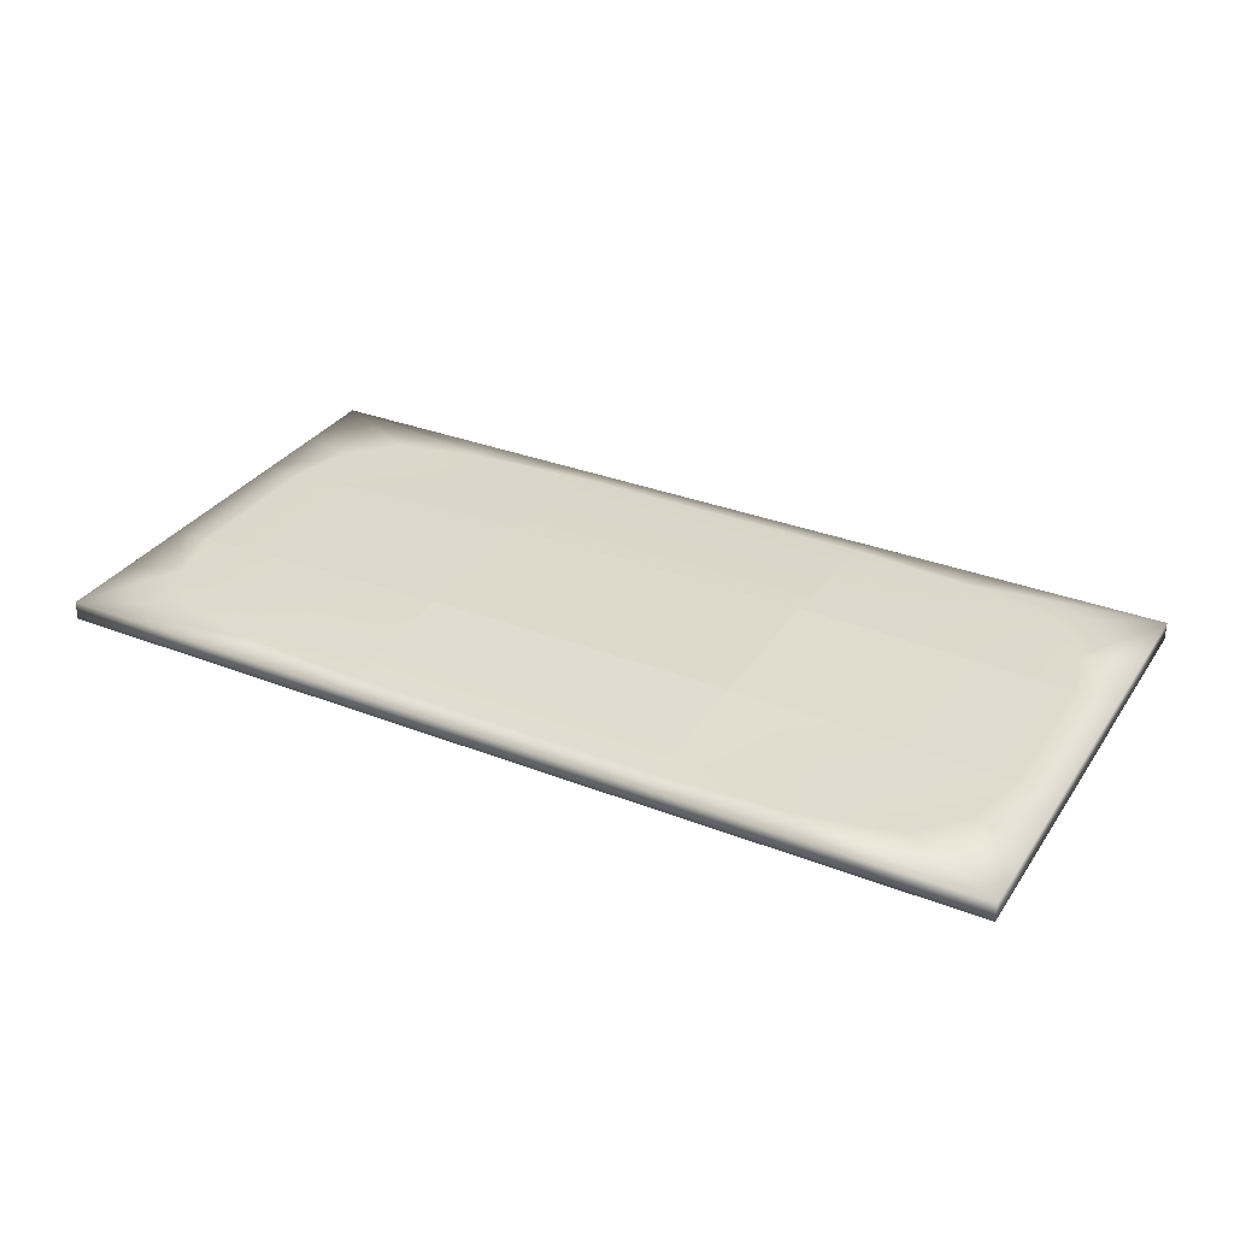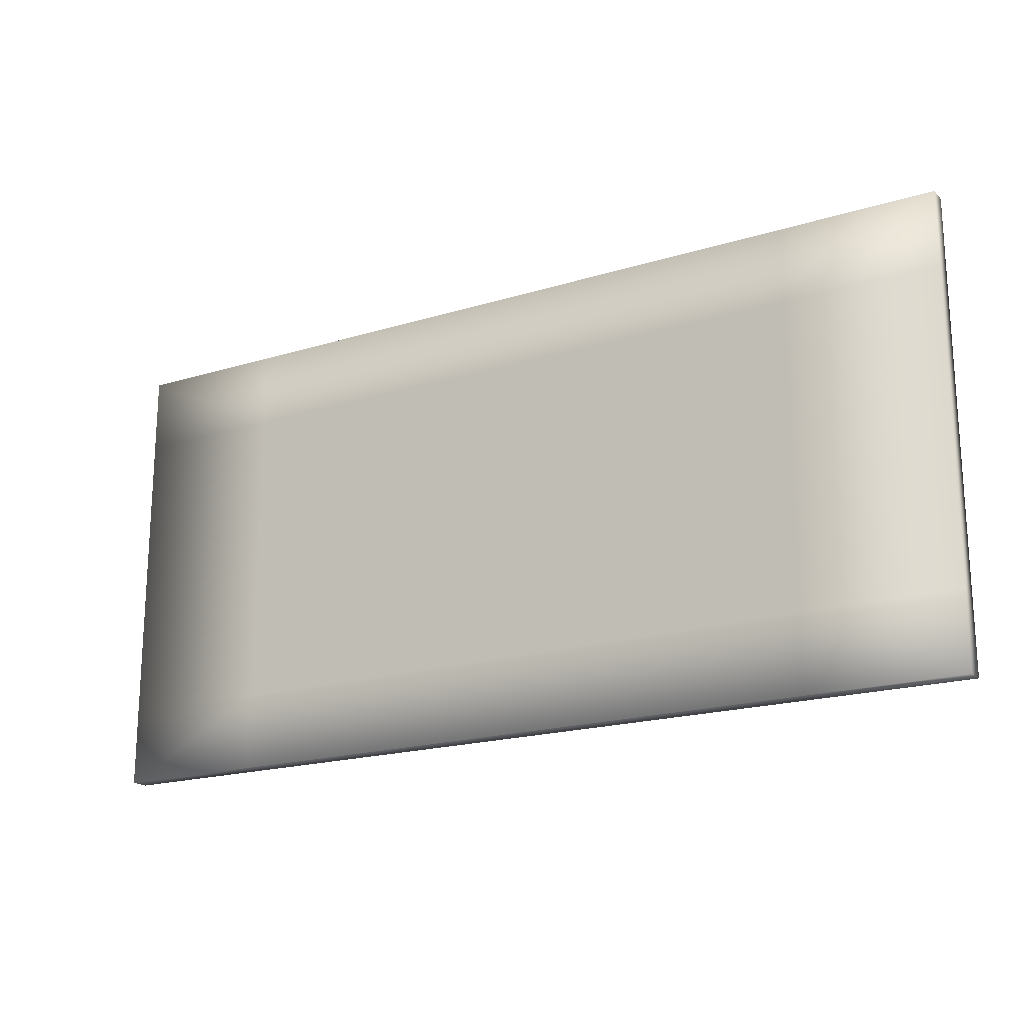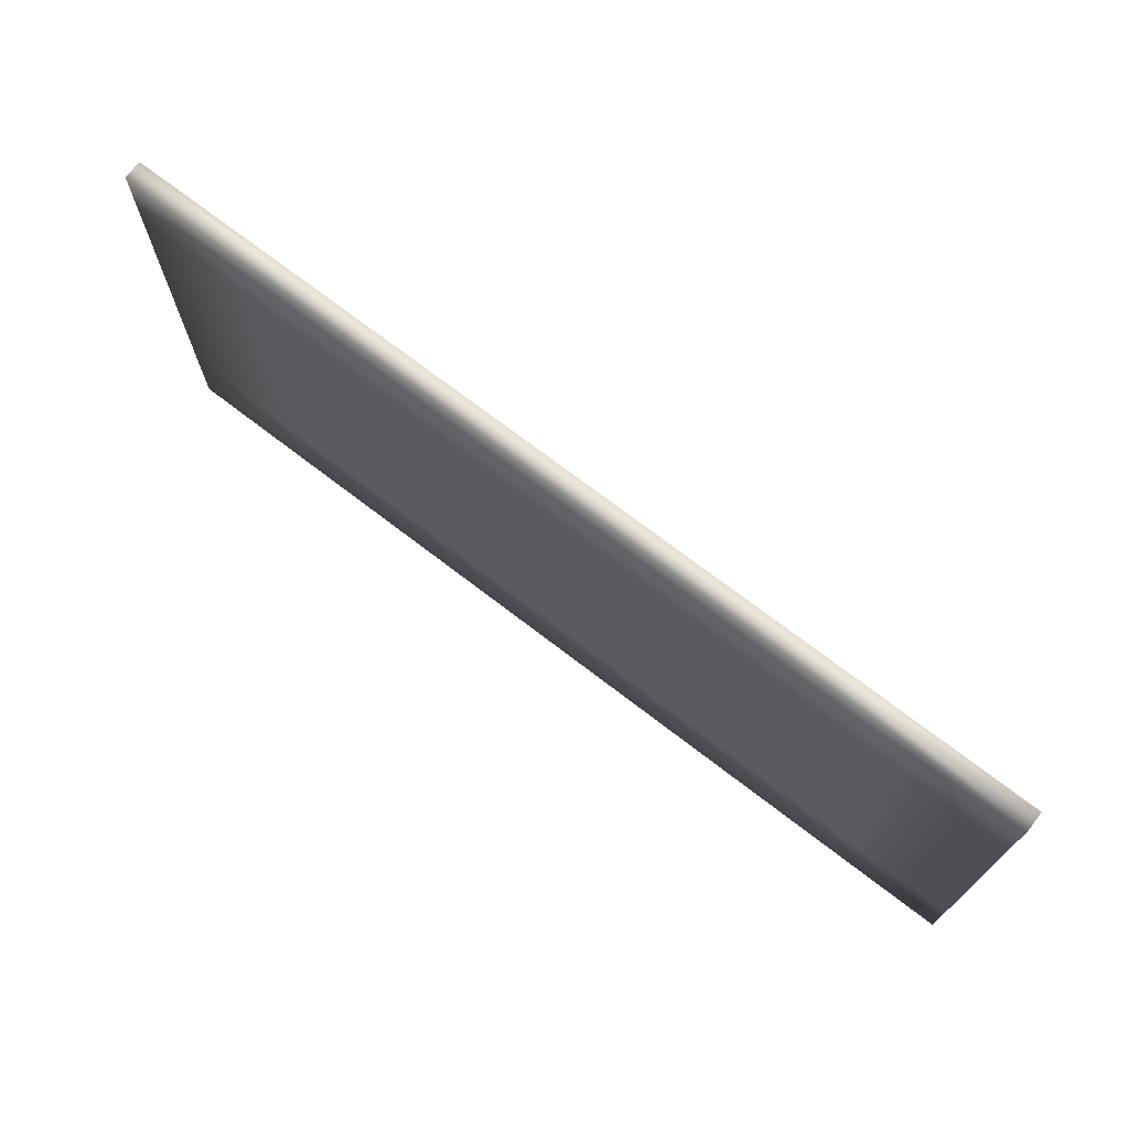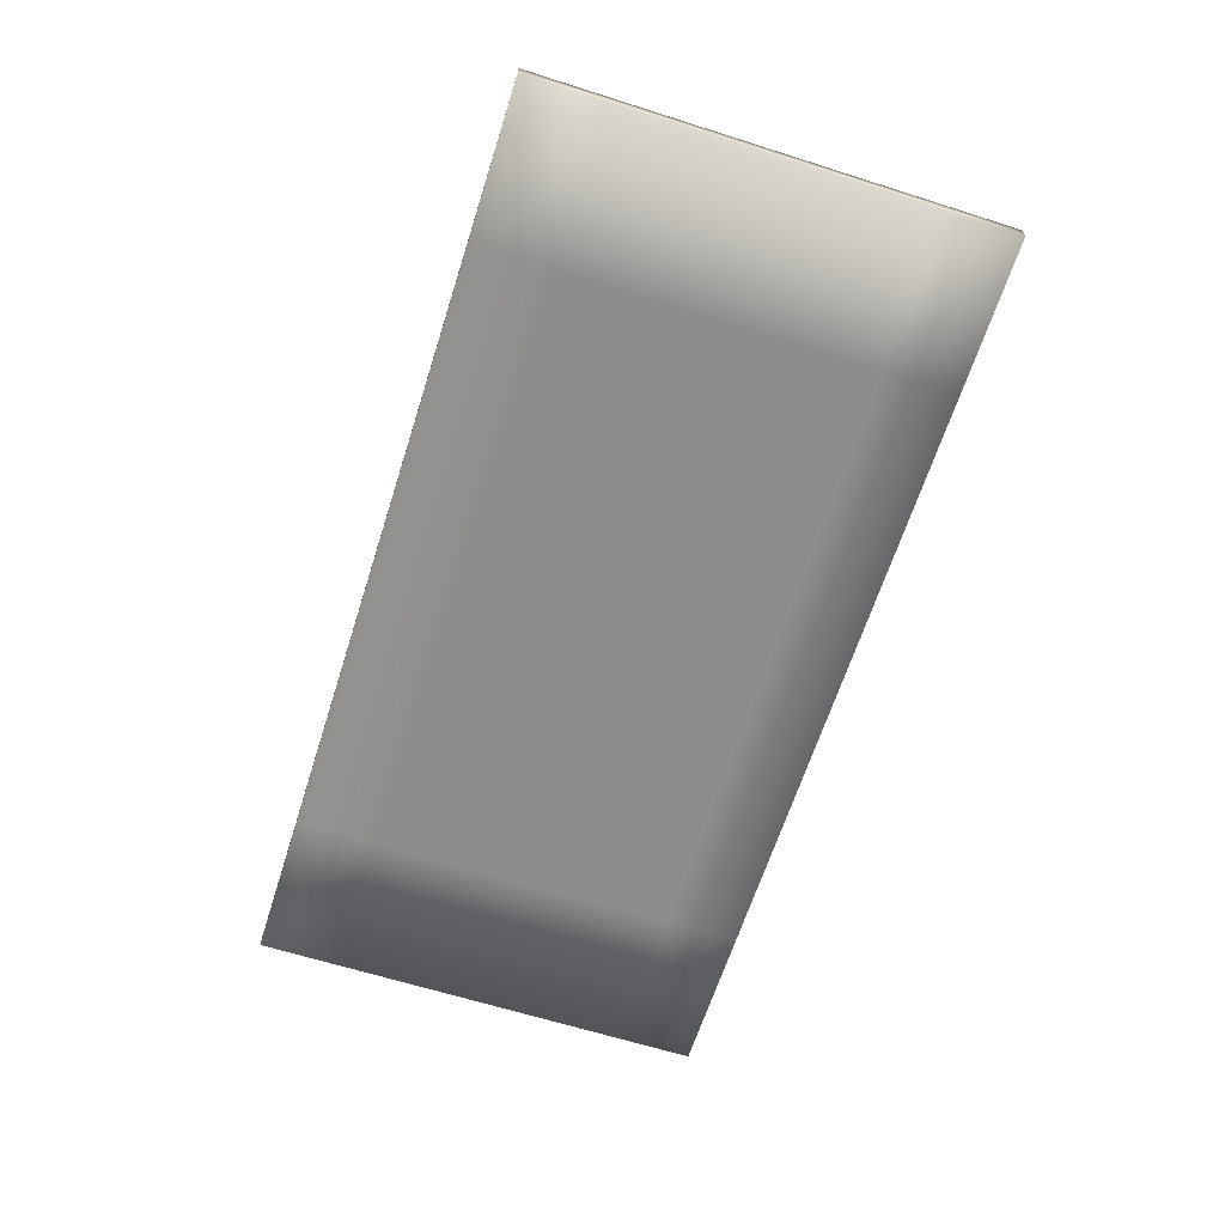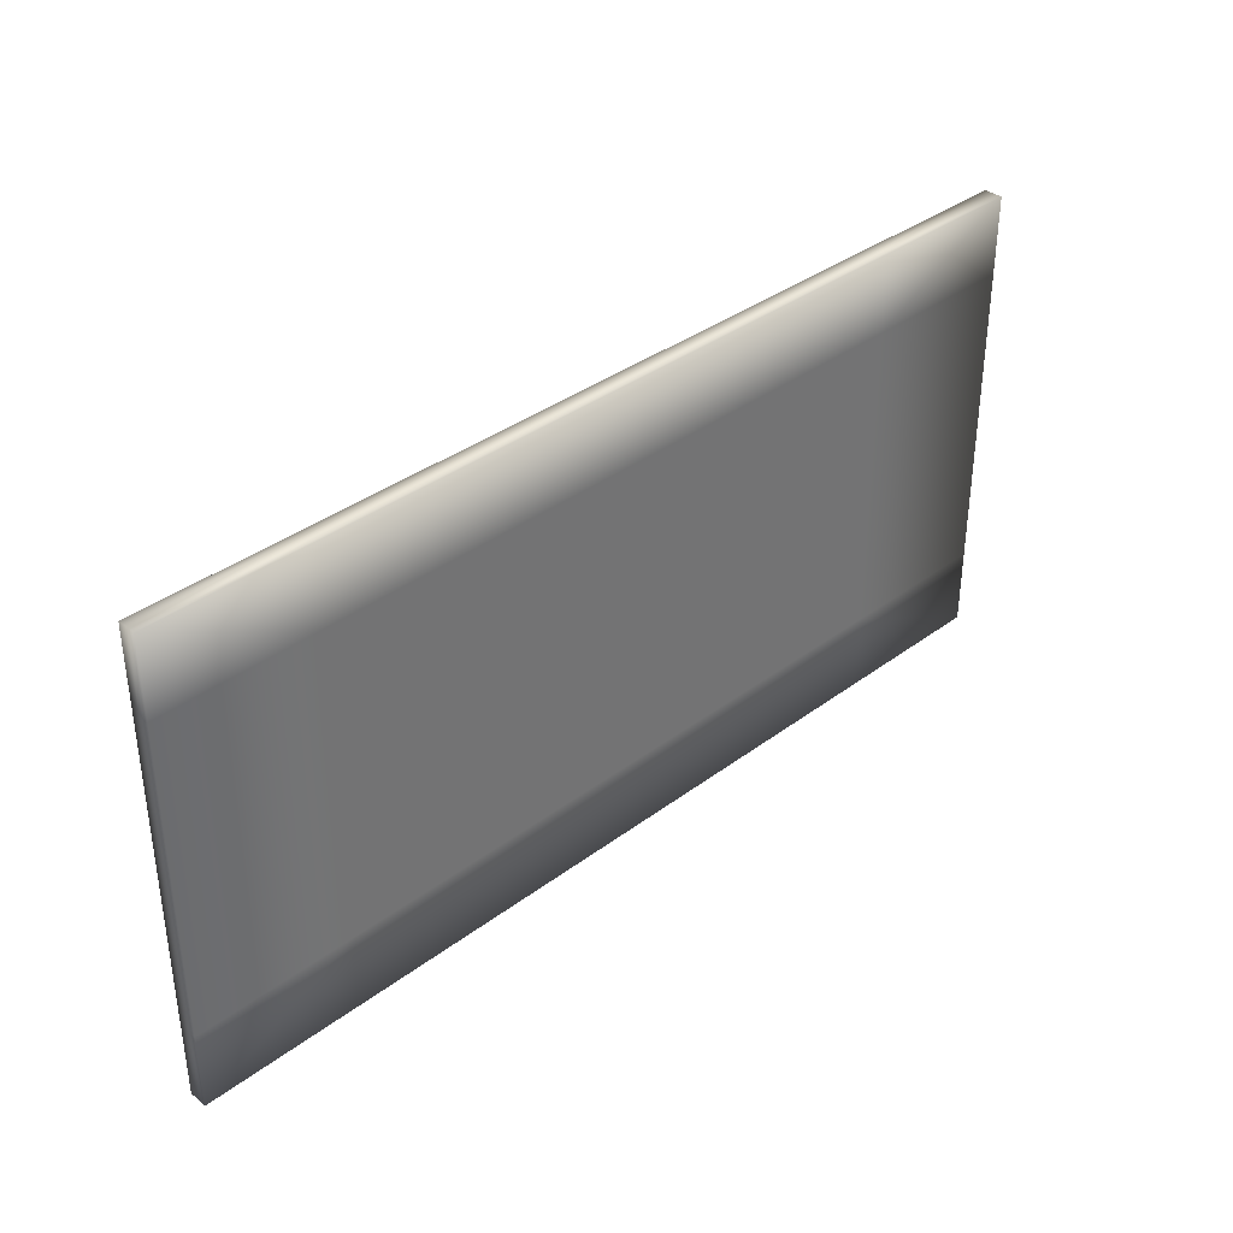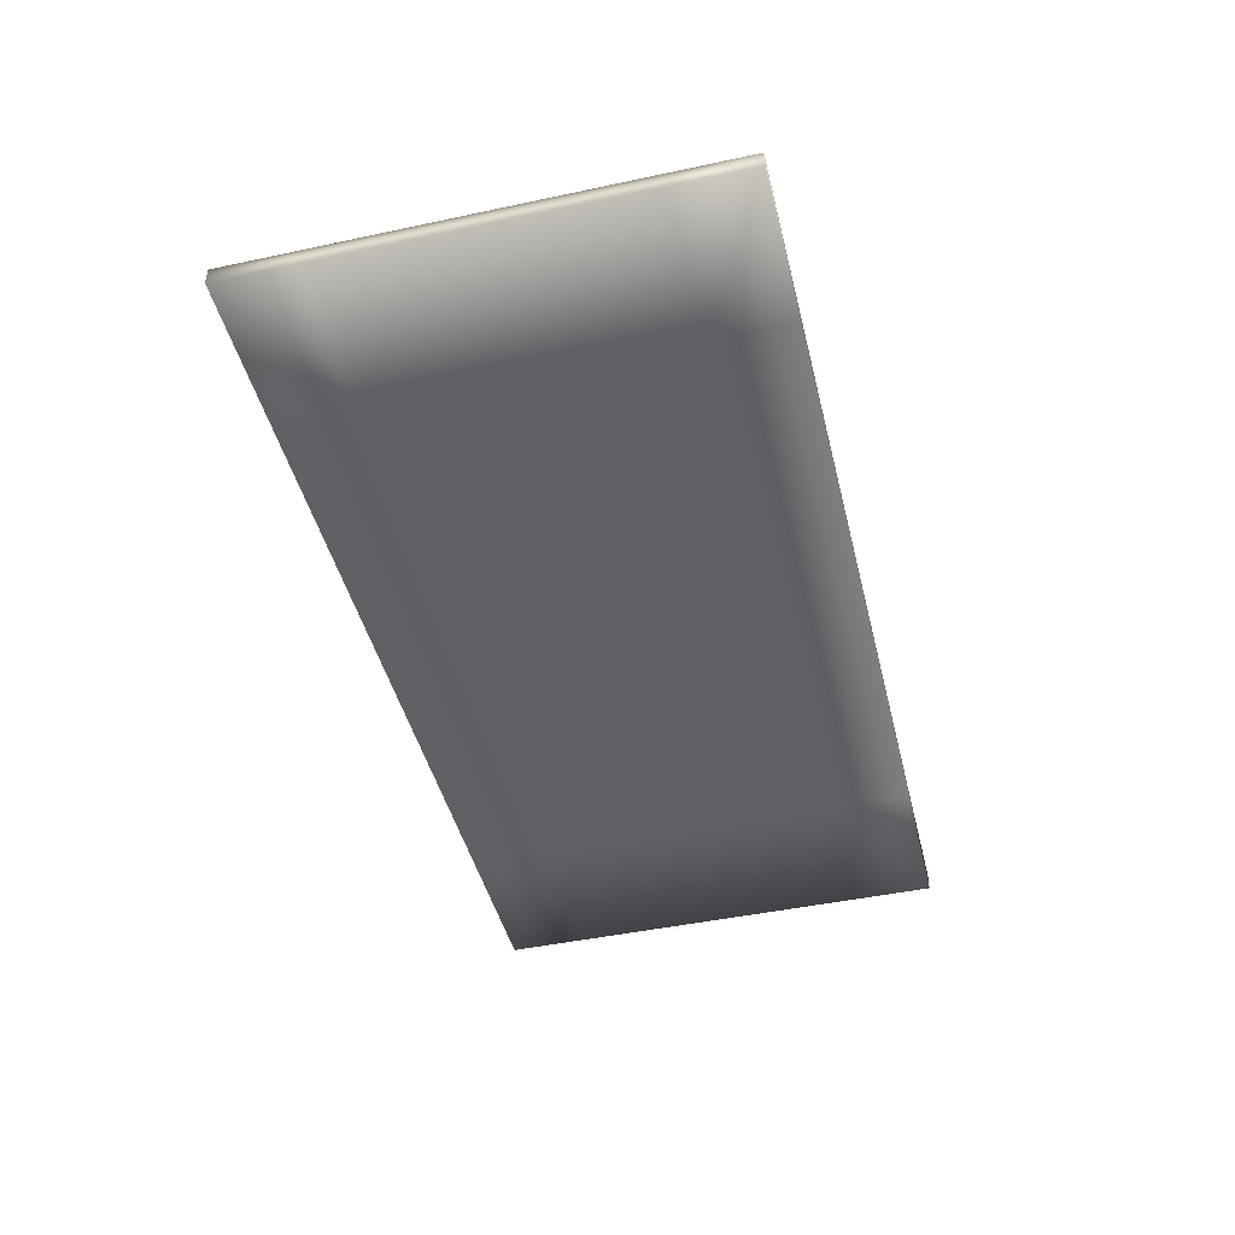
<metadata>
{"format":"obj","ext":"obj","renderer":"f3d","projection":"perspective","resolution":1024,"background":"white","views":[{"elev":32.3,"azim":-151.4,"up":"+Y"},{"elev":-19.2,"azim":30.2,"up":"+Z"},{"elev":71.7,"azim":37.6,"up":"+Z"},{"elev":-64.7,"azim":72.3,"up":"+Y"},{"elev":36.4,"azim":-44.2,"up":"+Z"},{"elev":-45.5,"azim":-76.2,"up":"+Y"}]}
</metadata>
<code>
o BottomM_Cube.010
v 12.5 1.41 17.19
v 12.5 -0.571 18.75
v 12.5 0.1731 25
v 12.5 1.059 23.44
v 25 1.059 23.44
v 12.5 1.62 12.5
v 25 0.1731 25
v 0 1.41 17.19
v 25 -0.571 18.75
v 12.5 1.217 21.09
v 25 1.41 17.19
v 0 -0.571 18.75
v 12.5 0.9172 25
v 12.5 -0.571 25
v 12.5 -0.571 12.5
v -2e-06 0.1731 25
v -2e-06 1.059 23.44
v 25 0.9172 25
v 0 1.217 21.09
v 25 -0.571 12.5
v 25 1.62 12.5
v 25 -0.571 25
v 25 1.217 21.09
v -2e-06 -0.571 25
v 2e-06 1.62 12.5
v 2e-06 -0.571 12.5
v -2e-06 0.9172 25
f 1 10 23 11
f 1 11 21 6
f 1 6 25 8
f 1 8 19 10
f 2 15 20 9
f 2 9 22 14
f 2 14 24 12
f 2 12 26 15
f 3 14 22 7
f 3 7 18 13
f 3 13 27 16
f 3 16 24 14
f 4 13 18 5
f 4 5 23 10
f 4 10 19 17
f 4 17 27 13
o BottomR_Cube.009
v -9.722 1.031 22.83
v -12.5 0.1731 25
v -25 0.1731 18.75
v -20.66 1.031 17.36
v -12.5 -0.571 18.75
v -8.16 1.277 16.58
v -4e-06 1.059 23.44
v -12.5 0.9172 25
v -4e-06 0.1731 25
v -25 0.9172 18.75
v -21.88 1.059 12.5
v -25 0.1731 12.5
v -2e-06 -0.571 18.75
v -12.5 -0.571 12.5
v -2e-06 1.41 17.19
v -9.375 1.41 12.5
v -12.5 -0.571 25
v -7.943 1.149 20.18
v -17.32 1.017 21.16
v -25 0.1731 25
v -25 -0.571 18.75
v -15.36 1.149 16.47
v -4e-06 0.9172 25
v -25 0.9172 12.5
v 0 -0.571 12.5
v 0 1.62 12.5
v -4e-06 -0.571 25
v -3e-06 1.217 21.09
v -25 0.9172 25
v -25 -0.571 12.5
v -17.19 1.217 12.5
v -25 -0.571 25
v -13.77 1.102 19.39
f 28 35 50 34
f 28 34 55 45
f 28 45 60 46
f 28 46 56 35
f 29 36 50 35
f 29 35 56 47
f 29 47 59 44
f 29 44 54 36
f 30 37 51 39
f 30 39 57 48
f 30 48 59 47
f 30 47 56 37
f 31 38 51 37
f 31 37 56 46
f 31 46 60 49
f 31 49 58 38
f 32 41 52 40
f 32 40 54 44
f 32 44 59 48
f 32 48 57 41
f 33 42 53 43
f 33 43 58 49
f 33 49 60 45
f 33 45 55 42
o BottomL_Cube.008
v 45.66 1.031 17.36
v 50 0.1731 18.75
v 37.5 0.1731 25
v 34.72 1.031 22.83
v 37.5 -0.571 18.75
v 33.16 1.277 16.58
v 46.88 1.059 12.5
v 50 0.9172 18.75
v 50 0.1731 12.5
v 37.5 0.9172 25
v 25 1.059 23.44
v 25 0.1731 25
v 25 -0.571 18.75
v 37.5 -0.571 12.5
v 25 1.41 17.19
v 34.38 1.41 12.5
v 50 -0.571 18.75
v 40.36 1.149 16.47
v 42.32 1.017 21.16
v 50 0.1731 25
v 37.5 -0.571 25
v 32.94 1.149 20.18
v 50 0.9172 12.5
v 25 0.9172 25
v 25 -0.571 12.5
v 25 1.62 12.5
v 50 -0.571 12.5
v 42.19 1.217 12.5
v 50 0.9172 25
v 25 -0.571 25
v 25 1.217 21.09
v 50 -0.571 25
v 38.77 1.102 19.39
f 61 68 83 67
f 61 67 88 78
f 61 78 93 79
f 61 79 89 68
f 62 69 83 68
f 62 68 89 80
f 62 80 92 77
f 62 77 87 69
f 63 70 84 72
f 63 72 90 81
f 63 81 92 80
f 63 80 89 70
f 64 71 84 70
f 64 70 89 79
f 64 79 93 82
f 64 82 91 71
f 65 73 85 74
f 65 74 87 77
f 65 77 92 81
f 65 81 90 73
f 66 76 86 75
f 66 75 91 82
f 66 82 93 78
f 66 78 88 76
o TopR_Cube.007
v -20.66 1.031 -4.861
v -25 0.1731 -6.25
v -12.5 0.1731 -12.5
v -9.722 1.031 -10.33
v -12.5 -0.571 -6.25
v -8.16 1.277 -4.08
v -21.88 1.059 0
v -25 0.9172 -6.25
v -25 0.1731 0
v -12.5 0.9172 -12.5
v 0 1.059 -10.94
v 0 0.1731 -12.5
v 0 -0.571 -6.25
v -12.5 -0.571 0
v 0 1.41 -4.688
v -9.375 1.41 0
v -25 -0.571 -6.25
v -15.36 1.149 -3.971
v -17.32 1.017 -8.659
v -25 0.1731 -12.5
v -12.5 -0.571 -12.5
v -7.943 1.149 -7.682
v -25 0.9172 0
v 0 0.9172 -12.5
v 0 -0.571 0
v 0 1.62 0
v -25 -0.571 0
v -17.19 1.217 0
v -25 0.9172 -12.5
v 0 -0.571 -12.5
v 0 1.217 -8.594
v -25 -0.571 -12.5
v -13.77 1.102 -6.887
f 94 101 116 100
f 94 100 121 111
f 94 111 126 112
f 94 112 122 101
f 95 102 116 101
f 95 101 122 113
f 95 113 125 110
f 95 110 120 102
f 96 103 117 105
f 96 105 123 114
f 96 114 125 113
f 96 113 122 103
f 97 104 117 103
f 97 103 122 112
f 97 112 126 115
f 97 115 124 104
f 98 106 118 107
f 98 107 120 110
f 98 110 125 114
f 98 114 123 106
f 99 109 119 108
f 99 108 124 115
f 99 115 126 111
f 99 111 121 109
o Middle_Cube.006
v 12.5 -0.571 6.25
v 12.5 1.62 6.25
v 12.5 1.62 0
v 12.5 -0.571 0
v 12.5 1.62 12.5
v 12.5 -0.571 12.5
v 0 -0.571 6.25
v 25 -0.571 6.25
v 25 1.62 6.25
v 0 1.62 6.25
v 0 -0.571 0
v 0 1.62 0
v 25 1.62 0
v 25 -0.571 0
v 0 -0.571 12.5
v 0 1.62 12.5
v 25 1.62 12.5
v 25 -0.571 12.5
f 127 133 137 130
f 127 130 140 134
f 127 134 144 132
f 127 132 141 133
f 128 135 139 129
f 128 129 138 136
f 128 136 142 131
f 128 131 143 135
o MiddleL_Cube.005
v 46.88 1.059 6.25
v 34.38 1.41 6.25
v 37.5 -0.571 6.25
v 50 0.1731 6.25
v 46.88 1.059 0
v 50 0.1731 0
v 37.5 -0.571 0
v 34.38 1.41 0
v 46.88 1.059 12.5
v 50 0.1731 12.5
v 37.5 -0.571 12.5
v 34.38 1.41 12.5
v 50 0.9172 6.25
v 42.19 1.217 6.25
v 25 1.62 6.25
v 25 -0.571 6.25
v 50 -0.571 6.25
v 50 0.9172 0
v 25 -0.571 0
v 25 1.62 0
v 50 -0.571 0
v 42.19 1.217 0
v 50 0.9172 12.5
v 25 -0.571 12.5
v 25 1.62 12.5
v 50 -0.571 12.5
v 42.19 1.217 12.5
f 145 157 162 149
f 145 149 166 158
f 145 158 171 153
f 145 153 167 157
f 146 158 166 152
f 146 152 164 159
f 146 159 169 156
f 146 156 171 158
f 147 160 163 151
f 147 151 165 161
f 147 161 170 155
f 147 155 168 160
f 148 161 165 150
f 148 150 162 157
f 148 157 167 154
f 148 154 170 161
o TopL_Cube.003
v 34.72 1.031 -10.33
v 37.5 0.1731 -12.5
v 50 0.1731 -6.25
v 45.66 1.031 -4.861
v 37.5 -0.571 -6.25
v 33.16 1.277 -4.08
v 25 1.059 -10.94
v 37.5 0.9172 -12.5
v 25 0.1731 -12.5
v 50 0.9172 -6.25
v 46.88 1.059 0
v 50 0.1731 0
v 25 -0.571 -6.25
v 37.5 -0.571 0
v 25 1.41 -4.688
v 34.38 1.41 0
v 37.5 -0.571 -12.5
v 32.94 1.149 -7.682
v 42.32 1.017 -8.659
v 50 0.1731 -12.5
v 50 -0.571 -6.25
v 40.36 1.149 -3.971
v 25 0.9172 -12.5
v 50 0.9172 0
v 25 -0.571 0
v 25 1.62 0
v 25 -0.571 -12.5
v 25 1.217 -8.594
v 50 0.9172 -12.5
v 50 -0.571 0
v 42.19 1.217 0
v 50 -0.571 -12.5
v 38.77 1.102 -6.887
f 172 179 194 178
f 172 178 199 189
f 172 189 204 190
f 172 190 200 179
f 173 180 194 179
f 173 179 200 191
f 173 191 203 188
f 173 188 198 180
f 174 181 195 183
f 174 183 201 192
f 174 192 203 191
f 174 191 200 181
f 175 182 195 181
f 175 181 200 190
f 175 190 204 193
f 175 193 202 182
f 176 185 196 184
f 176 184 198 188
f 176 188 203 192
f 176 192 201 185
f 177 186 197 187
f 177 187 202 193
f 177 193 204 189
f 177 189 199 186
o TopM_Cube.002
v 12.5 1.41 -4.688
v 12.5 -0.571 -6.25
v 12.5 0.1731 -12.5
v 12.5 1.059 -10.94
v 0 1.059 -10.94
v 12.5 1.62 0
v 0 0.1731 -12.5
v 25 1.41 -4.688
v 0 -0.571 -6.25
v 12.5 1.217 -8.594
v 0 1.41 -4.688
v 25 -0.571 -6.25
v 12.5 0.9172 -12.5
v 12.5 -0.571 -12.5
v 12.5 -0.571 0
v 25 0.1731 -12.5
v 25 1.059 -10.94
v 0 0.9172 -12.5
v 25 1.217 -8.594
v 0 -0.571 0
v 0 1.62 0
v 0 -0.571 -12.5
v 0 1.217 -8.594
v 25 -0.571 -12.5
v 25 1.62 0
v 25 -0.571 0
v 25 0.9172 -12.5
f 205 214 227 215
f 205 215 225 210
f 205 210 229 212
f 205 212 223 214
f 206 219 224 213
f 206 213 226 218
f 206 218 228 216
f 206 216 230 219
f 207 218 226 211
f 207 211 222 217
f 207 217 231 220
f 207 220 228 218
f 208 217 222 209
f 208 209 227 214
f 208 214 223 221
f 208 221 231 217
o MiddleR_Cube.001
v -12.5 -0.571 6.25
v -25 0.1731 6.25
v -21.88 1.059 6.25
v -9.375 1.41 6.25
v -21.88 1.059 0
v -25 0.1731 0
v -12.5 -0.571 0
v -9.375 1.41 0
v -21.88 1.059 12.5
v -25 0.1731 12.5
v -12.5 -0.571 12.5
v -9.375 1.41 12.5
v -25 -0.571 6.25
v 0 -0.571 6.25
v -25 0.9172 6.25
v -17.19 1.217 6.25
v 0 1.62 6.25
v -25 0.9172 0
v 0 -0.571 0
v 0 1.62 0
v -25 -0.571 0
v -17.19 1.217 0
v -25 0.9172 12.5
v 0 -0.571 12.5
v 0 1.62 12.5
v -25 -0.571 12.5
v -17.19 1.217 12.5
f 232 244 252 238
f 232 238 250 245
f 232 245 255 242
f 232 242 257 244
f 233 246 249 237
f 233 237 252 244
f 233 244 257 241
f 233 241 254 246
f 234 247 253 236
f 234 236 249 246
f 234 246 254 240
f 234 240 258 247
f 235 248 251 239
f 235 239 253 247
f 235 247 258 243
f 235 243 256 248

</code>
